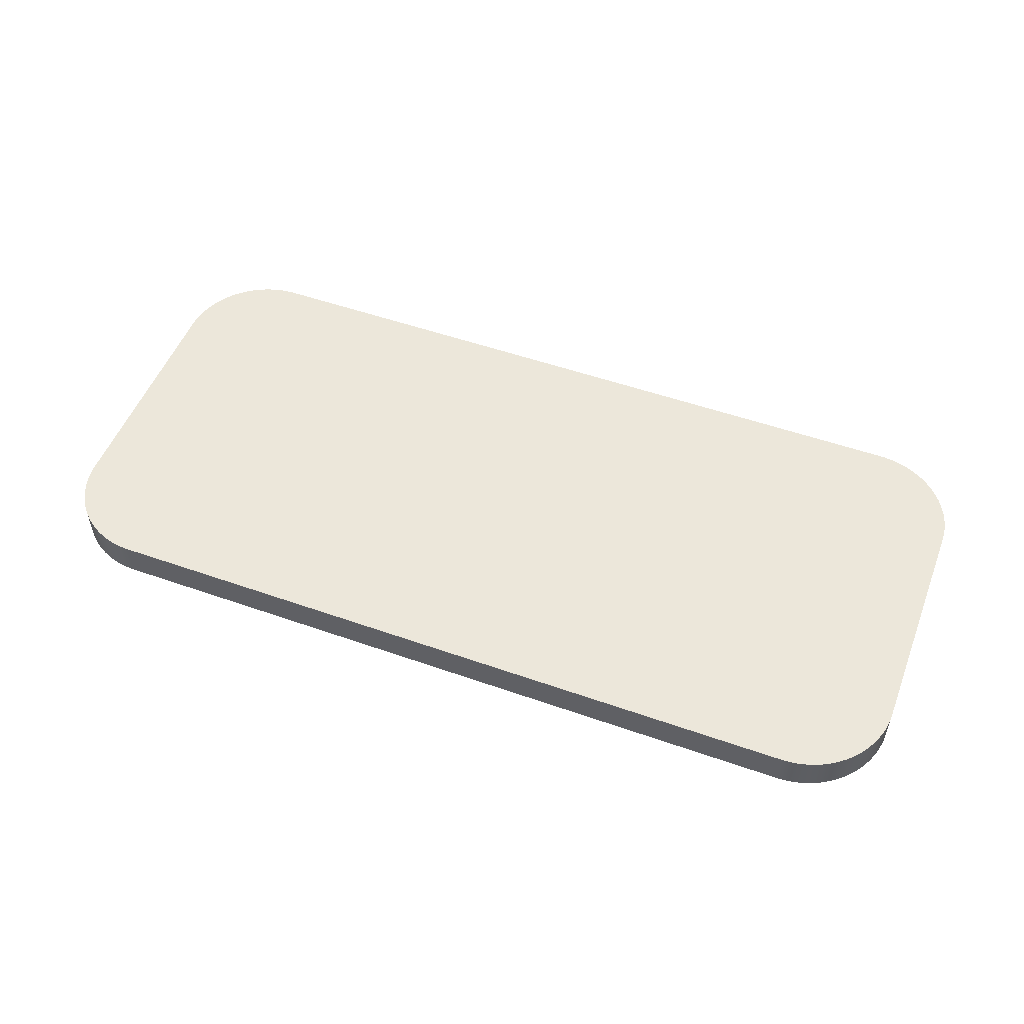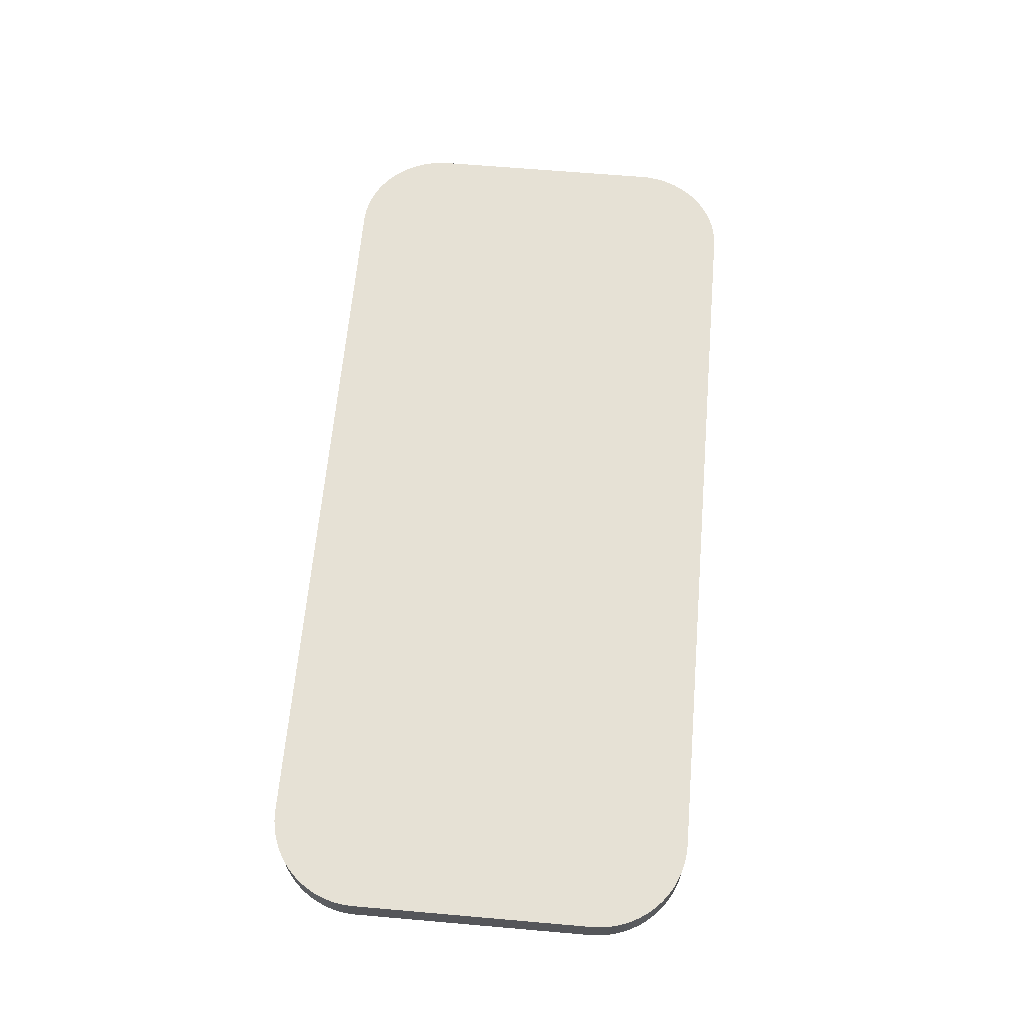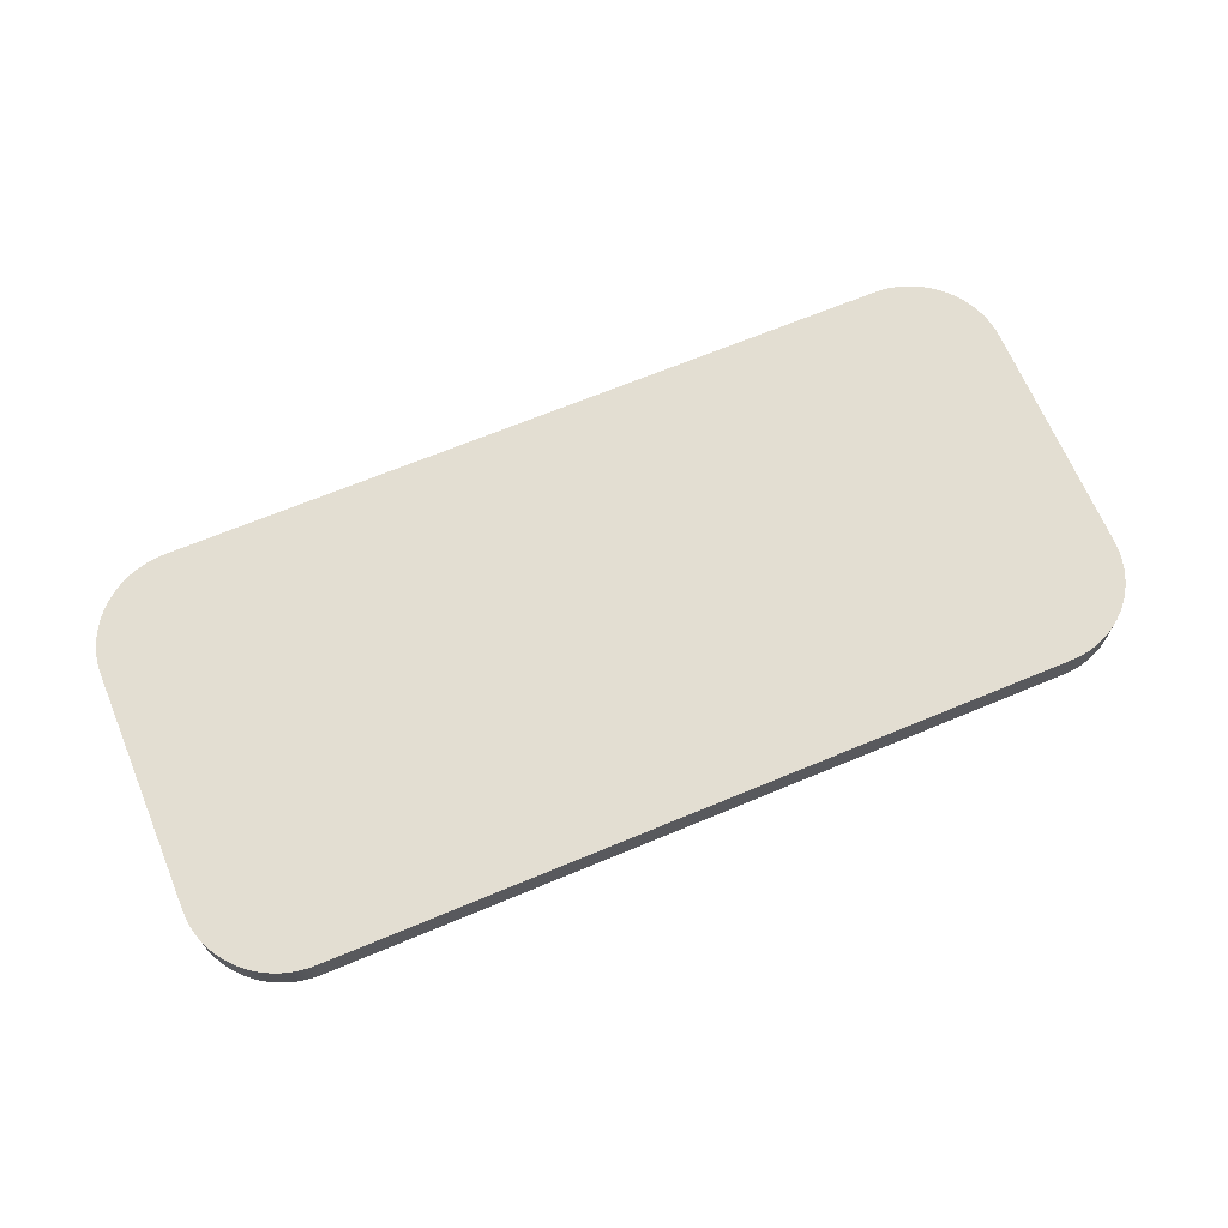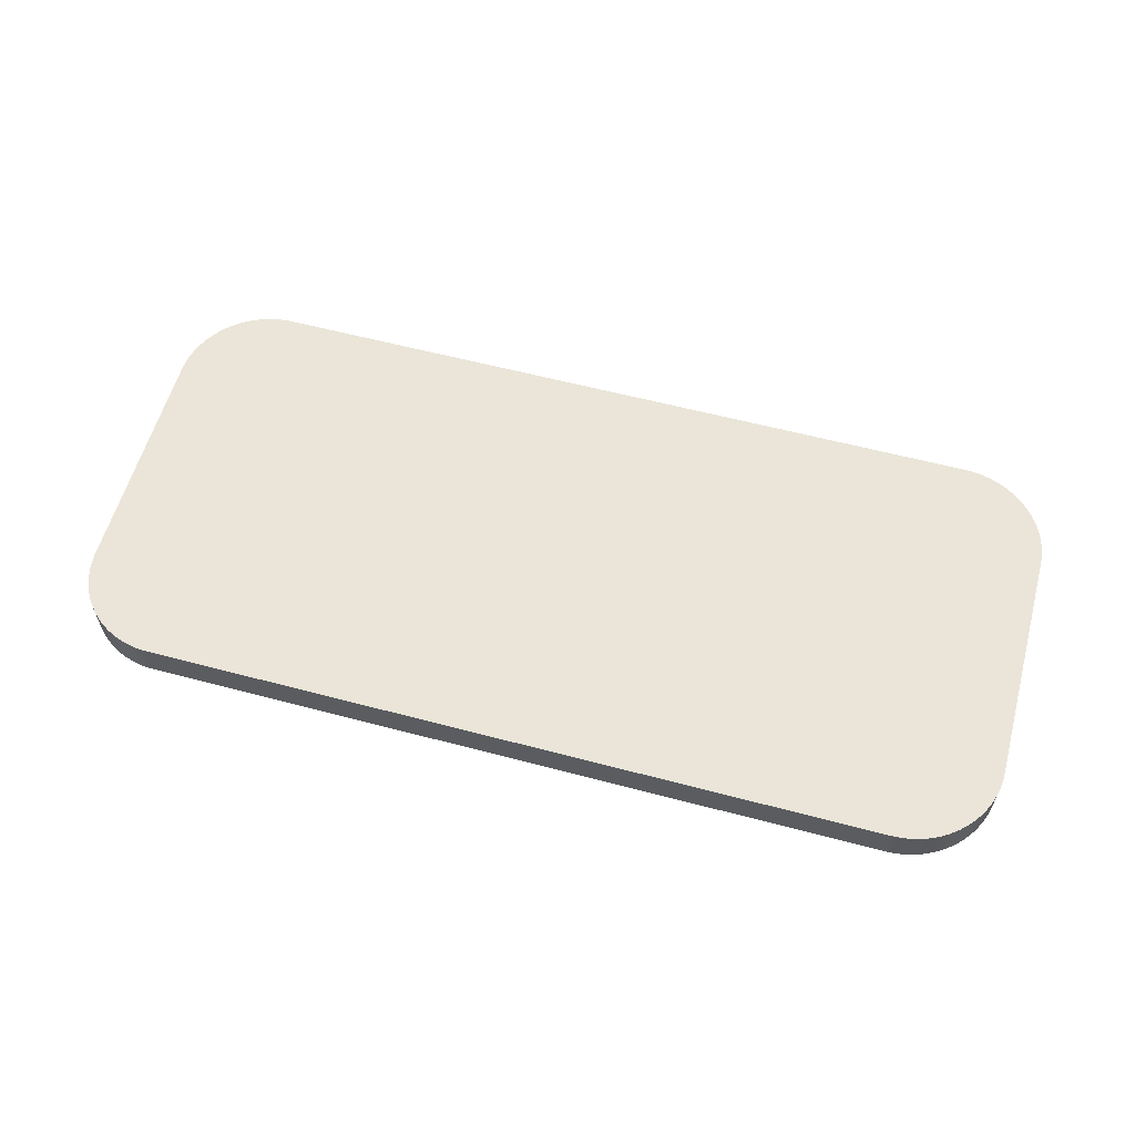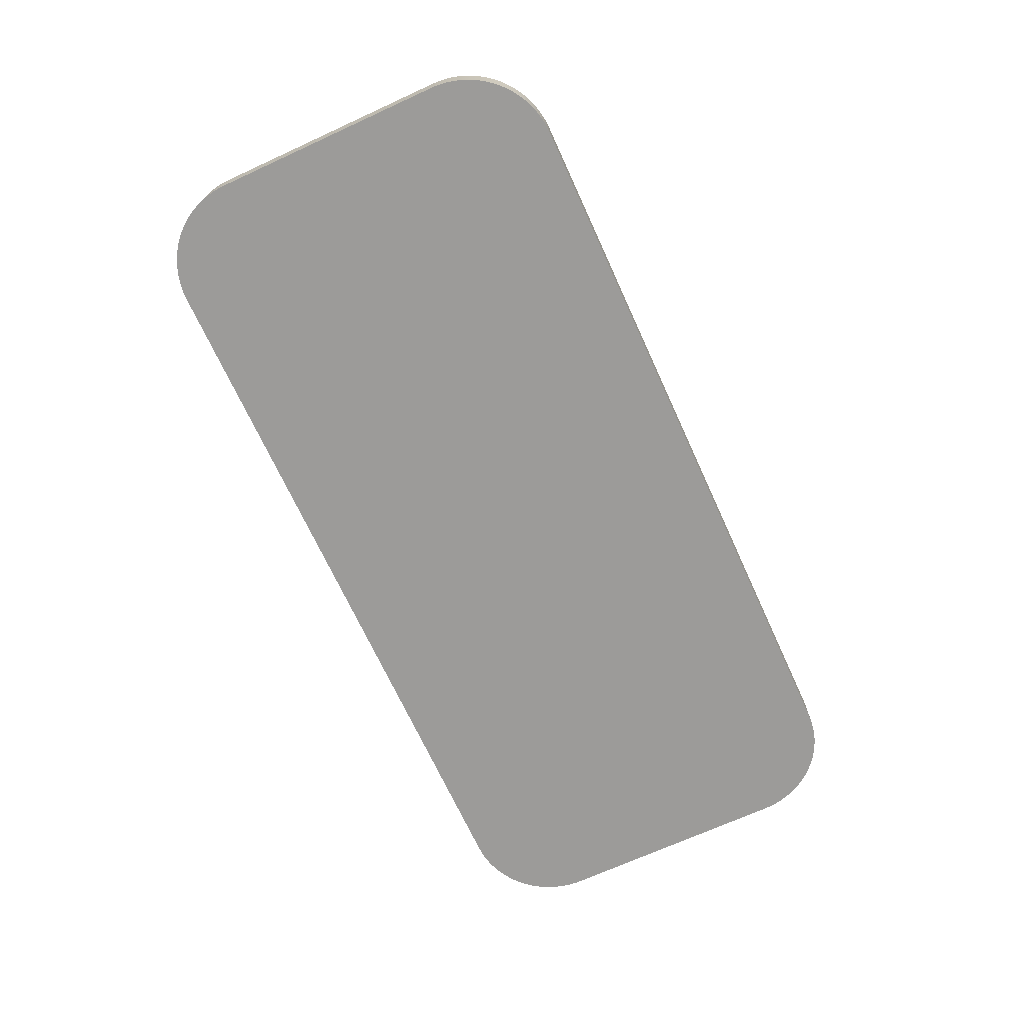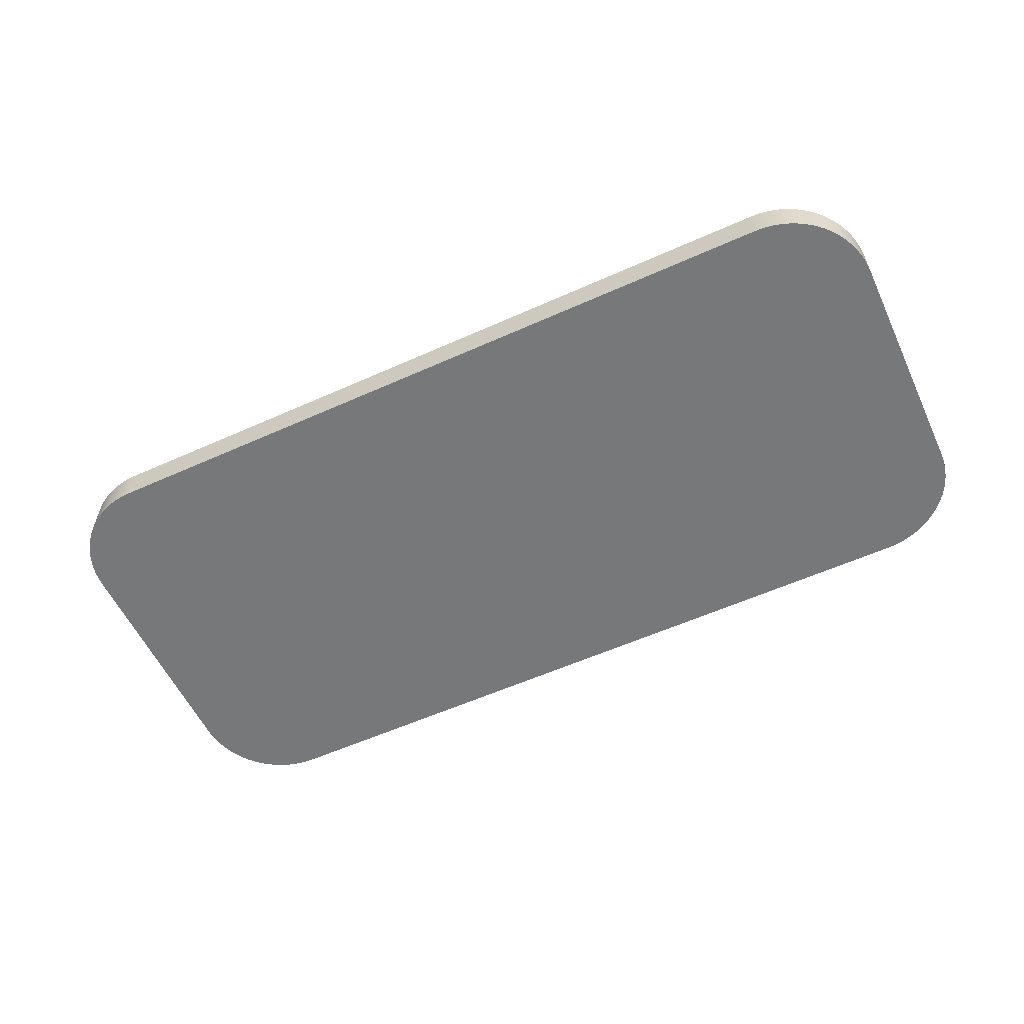
<metadata>
{"format":"obj","ext":"obj","renderer":"f3d","projection":"perspective","resolution":1024,"background":"white","views":[{"elev":51.8,"azim":20.9,"up":"+Y"},{"elev":64.1,"azim":-85.0,"up":"+Y"},{"elev":67.5,"azim":-22.7,"up":"+Y"},{"elev":58.8,"azim":-164.7,"up":"+Y"},{"elev":-69.7,"azim":114.6,"up":"+Y"},{"elev":-57.4,"azim":25.0,"up":"+Y"}]}
</metadata>
<code>
g Body3
v 43 12 21
v 43.33 12 20.99
v 43.65 12 20.96
v 43.98 12 20.9
v 44.29 12 20.83
v 44.61 12 20.73
v 44.91 12 20.62
v 45.21 12 20.48
v 45.5 12 20.33
v 45.78 12 20.16
v 46.04 12 19.97
v 46.3 12 19.76
v 46.54 12 19.54
v 46.76 12 19.3
v 46.97 12 19.04
v 47.16 12 18.78
v 47.33 12 18.5
v 47.48 12 18.21
v 47.62 12 17.91
v 47.73 12 17.61
v 47.83 12 17.29
v 47.9 12 16.98
v 47.96 12 16.65
v 47.99 12 16.33
v 48 12 16
v 48 14 16
v 47.99 14 16.33
v 47.96 14 16.65
v 47.9 14 16.98
v 47.83 14 17.29
v 47.73 14 17.61
v 47.62 14 17.91
v 47.48 14 18.21
v 47.33 14 18.5
v 47.16 14 18.78
v 46.97 14 19.04
v 46.76 14 19.3
v 46.54 14 19.54
v 46.3 14 19.76
v 46.04 14 19.97
v 45.78 14 20.16
v 45.5 14 20.33
v 45.21 14 20.48
v 44.91 14 20.62
v 44.61 14 20.73
v 44.29 14 20.83
v 43.98 14 20.9
v 43.65 14 20.96
v 43.33 14 20.99
v 43 14 21
v 3 12 21
v 3 14 21
v -2 12 16
v -1.989 12 16.33
v -1.957 12 16.65
v -1.904 12 16.98
v -1.83 12 17.29
v -1.735 12 17.61
v -1.619 12 17.91
v -1.484 12 18.21
v -1.33 12 18.5
v -1.157 12 18.78
v -0.9668 12 19.04
v -0.7592 12 19.3
v -0.5355 12 19.54
v -0.2967 12 19.76
v -0.04381 12 19.97
v 0.2221 12 20.16
v 0.5 12 20.33
v 0.7886 12 20.48
v 1.087 12 20.62
v 1.393 12 20.73
v 1.706 12 20.83
v 2.025 12 20.9
v 2.347 12 20.96
v 2.673 12 20.99
v 2.673 14 20.99
v 2.347 14 20.96
v 2.025 14 20.9
v 1.706 14 20.83
v 1.393 14 20.73
v 1.087 14 20.62
v 0.7886 14 20.48
v 0.5 14 20.33
v 0.2221 14 20.16
v -0.04381 14 19.97
v -0.2967 14 19.76
v -0.5355 14 19.54
v -0.7592 14 19.3
v -0.9668 14 19.04
v -1.157 14 18.78
v -1.33 14 18.5
v -1.484 14 18.21
v -1.619 14 17.91
v -1.735 14 17.61
v -1.83 14 17.29
v -1.904 14 16.98
v -1.957 14 16.65
v -1.989 14 16.33
v -2 14 16
v -2 12 3
v -2 14 3
v 3 12 -2
v 2.673 12 -1.989
v 2.347 12 -1.957
v 2.025 12 -1.904
v 1.706 12 -1.83
v 1.393 12 -1.735
v 1.087 12 -1.619
v 0.7886 12 -1.484
v 0.5 12 -1.33
v 0.2221 12 -1.157
v -0.04381 12 -0.9668
v -0.2967 12 -0.7592
v -0.5355 12 -0.5355
v -0.7592 12 -0.2967
v -0.9668 12 -0.04381
v -1.157 12 0.2221
v -1.33 12 0.5
v -1.484 12 0.7886
v -1.619 12 1.087
v -1.735 12 1.393
v -1.83 12 1.706
v -1.904 12 2.025
v -1.957 12 2.347
v -1.989 12 2.673
v -1.989 14 2.673
v -1.957 14 2.347
v -1.904 14 2.025
v -1.83 14 1.706
v -1.735 14 1.393
v -1.619 14 1.087
v -1.484 14 0.7886
v -1.33 14 0.5
v -1.157 14 0.2221
v -0.9668 14 -0.04381
v -0.7592 14 -0.2967
v -0.5355 14 -0.5355
v -0.2967 14 -0.7592
v -0.04381 14 -0.9668
v 0.2221 14 -1.157
v 0.5 14 -1.33
v 0.7886 14 -1.484
v 1.087 14 -1.619
v 1.393 14 -1.735
v 1.706 14 -1.83
v 2.025 14 -1.904
v 2.347 14 -1.957
v 2.673 14 -1.989
v 3 14 -2
v 43 12 -2
v 43 14 -2
v 48 12 3
v 47.99 12 2.673
v 47.96 12 2.347
v 47.9 12 2.025
v 47.83 12 1.706
v 47.73 12 1.393
v 47.62 12 1.087
v 47.48 12 0.7886
v 47.33 12 0.5
v 47.16 12 0.2221
v 46.97 12 -0.04381
v 46.76 12 -0.2967
v 46.54 12 -0.5355
v 46.3 12 -0.7592
v 46.04 12 -0.9668
v 45.78 12 -1.157
v 45.5 12 -1.33
v 45.21 12 -1.484
v 44.91 12 -1.619
v 44.61 12 -1.735
v 44.29 12 -1.83
v 43.98 12 -1.904
v 43.65 12 -1.957
v 43.33 12 -1.989
v 43.33 14 -1.989
v 43.65 14 -1.957
v 43.98 14 -1.904
v 44.29 14 -1.83
v 44.61 14 -1.735
v 44.91 14 -1.619
v 45.21 14 -1.484
v 45.5 14 -1.33
v 45.78 14 -1.157
v 46.04 14 -0.9668
v 46.3 14 -0.7592
v 46.54 14 -0.5355
v 46.76 14 -0.2967
v 46.97 14 -0.04381
v 47.16 14 0.2221
v 47.33 14 0.5
v 47.48 14 0.7886
v 47.62 14 1.087
v 47.73 14 1.393
v 47.83 14 1.706
v 47.9 14 2.025
v 47.96 14 2.347
v 47.99 14 2.673
v 48 14 3
f 50 1 49
f 49 1 2
f 49 2 48
f 48 2 3
f 48 3 47
f 47 3 4
f 47 4 46
f 46 4 5
f 46 5 45
f 45 5 6
f 45 6 44
f 44 6 7
f 44 7 43
f 43 7 8
f 43 8 42
f 42 8 9
f 42 9 41
f 41 9 10
f 41 10 40
f 40 10 11
f 40 11 39
f 39 11 12
f 39 12 38
f 38 12 13
f 38 13 37
f 37 13 14
f 37 14 36
f 36 14 15
f 36 15 35
f 35 15 16
f 35 16 34
f 34 16 17
f 34 17 33
f 33 17 18
f 33 18 32
f 32 18 19
f 32 19 31
f 31 19 20
f 31 20 30
f 30 20 21
f 30 21 29
f 29 21 22
f 29 22 28
f 28 22 23
f 28 23 27
f 27 23 24
f 27 24 26
f 26 24 25
f 51 1 52
f 52 1 50
f 100 53 99
f 99 53 54
f 99 54 98
f 98 54 55
f 98 55 97
f 97 55 56
f 97 56 96
f 96 56 57
f 96 57 95
f 95 57 58
f 95 58 94
f 94 58 59
f 94 59 93
f 93 59 60
f 93 60 92
f 92 60 61
f 92 61 91
f 91 61 62
f 91 62 90
f 90 62 63
f 90 63 89
f 89 63 64
f 89 64 88
f 88 64 65
f 88 65 87
f 87 65 66
f 87 66 86
f 86 66 67
f 86 67 85
f 85 67 68
f 85 68 84
f 84 68 69
f 84 69 83
f 83 69 70
f 83 70 82
f 82 70 71
f 82 71 81
f 81 71 72
f 81 72 80
f 80 72 73
f 80 73 79
f 79 73 74
f 79 74 78
f 78 74 75
f 78 75 77
f 77 75 76
f 77 76 52
f 52 76 51
f 101 53 102
f 102 53 100
f 150 103 149
f 149 103 104
f 149 104 148
f 148 104 105
f 148 105 147
f 147 105 106
f 147 106 146
f 146 106 107
f 146 107 145
f 145 107 108
f 145 108 144
f 144 108 109
f 144 109 143
f 143 109 110
f 143 110 142
f 142 110 111
f 142 111 141
f 141 111 112
f 141 112 140
f 140 112 113
f 140 113 139
f 139 113 114
f 139 114 138
f 138 114 115
f 138 115 137
f 137 115 116
f 137 116 136
f 136 116 117
f 136 117 135
f 135 117 118
f 135 118 134
f 134 118 119
f 134 119 133
f 133 119 120
f 133 120 132
f 132 120 121
f 132 121 131
f 131 121 122
f 131 122 130
f 130 122 123
f 130 123 129
f 129 123 124
f 129 124 128
f 128 124 125
f 128 125 127
f 127 125 126
f 127 126 102
f 102 126 101
f 151 103 152
f 152 103 150
f 200 153 199
f 199 153 154
f 199 154 198
f 198 154 155
f 198 155 197
f 197 155 156
f 197 156 196
f 196 156 157
f 196 157 195
f 195 157 158
f 195 158 194
f 194 158 159
f 194 159 193
f 193 159 160
f 193 160 192
f 192 160 161
f 192 161 191
f 191 161 162
f 191 162 190
f 190 162 163
f 190 163 189
f 189 163 164
f 189 164 188
f 188 164 165
f 188 165 187
f 187 165 166
f 187 166 186
f 186 166 167
f 186 167 185
f 185 167 168
f 185 168 184
f 184 168 169
f 184 169 183
f 183 169 170
f 183 170 182
f 182 170 171
f 182 171 181
f 181 171 172
f 181 172 180
f 180 172 173
f 180 173 179
f 179 173 174
f 179 174 178
f 178 174 175
f 178 175 177
f 177 175 176
f 177 176 152
f 152 176 151
f 25 153 26
f 26 153 200
f 200 102 26
f 26 102 100
f 26 100 50
f 50 100 52
f 52 100 99
f 52 99 98
f 102 200 183
f 183 200 199
f 183 199 198
f 198 197 183
f 183 197 196
f 183 196 195
f 195 194 183
f 183 194 193
f 183 193 192
f 192 191 183
f 183 191 190
f 183 190 189
f 189 188 183
f 183 188 187
f 183 187 186
f 186 185 183
f 183 185 184
f 182 144 183
f 183 144 143
f 183 143 102
f 102 143 127
f 127 143 128
f 128 143 129
f 129 143 130
f 130 143 131
f 131 143 132
f 132 143 133
f 133 143 134
f 134 143 135
f 135 143 136
f 136 143 137
f 137 143 138
f 138 143 139
f 139 143 140
f 140 143 141
f 141 143 142
f 144 182 145
f 145 182 181
f 145 181 146
f 146 181 180
f 146 180 147
f 147 180 179
f 147 179 148
f 148 179 178
f 148 178 149
f 149 178 177
f 149 177 150
f 150 177 152
f 98 97 52
f 52 97 96
f 52 96 95
f 95 94 52
f 52 94 93
f 52 93 92
f 92 91 52
f 52 91 90
f 52 90 89
f 89 88 52
f 52 88 87
f 52 87 86
f 86 85 52
f 52 85 84
f 52 84 83
f 83 82 52
f 52 82 81
f 52 81 80
f 80 79 52
f 52 79 78
f 52 78 77
f 49 48 50
f 50 48 47
f 50 47 46
f 46 45 50
f 50 45 44
f 50 44 43
f 43 42 50
f 50 42 41
f 50 41 40
f 40 39 50
f 50 39 38
f 50 38 37
f 37 36 50
f 50 36 35
f 50 35 34
f 34 33 50
f 50 33 32
f 50 32 31
f 31 30 50
f 50 30 29
f 50 29 28
f 28 27 50
f 50 27 26
f 25 53 153
f 153 53 101
f 153 101 110
f 110 101 126
f 110 126 125
f 24 1 25
f 25 1 51
f 25 51 53
f 53 51 54
f 54 51 55
f 55 51 56
f 56 51 57
f 57 51 58
f 58 51 59
f 59 51 60
f 60 51 61
f 61 51 62
f 62 51 63
f 63 51 64
f 64 51 65
f 65 51 66
f 66 51 67
f 67 51 68
f 68 51 69
f 69 51 70
f 70 51 71
f 71 51 72
f 72 51 73
f 73 51 74
f 74 51 75
f 75 51 76
f 24 23 1
f 1 23 22
f 1 22 21
f 21 20 1
f 1 20 19
f 1 19 18
f 18 17 1
f 1 17 16
f 1 16 15
f 15 14 1
f 1 14 13
f 1 13 12
f 12 11 1
f 1 11 10
f 1 10 9
f 9 8 1
f 1 8 7
f 1 7 6
f 6 5 1
f 1 5 4
f 1 4 3
f 3 2 1
f 125 124 110
f 110 124 123
f 110 123 122
f 122 121 110
f 110 121 120
f 110 120 119
f 119 118 110
f 110 118 117
f 110 117 116
f 116 115 110
f 110 115 114
f 110 114 113
f 113 112 110
f 110 112 111
f 109 171 110
f 110 171 170
f 110 170 153
f 153 170 154
f 154 170 155
f 155 170 156
f 156 170 157
f 157 170 158
f 158 170 159
f 159 170 160
f 160 170 161
f 161 170 162
f 162 170 163
f 163 170 164
f 164 170 165
f 165 170 166
f 166 170 167
f 167 170 168
f 168 170 169
f 171 109 172
f 172 109 108
f 172 108 173
f 173 108 107
f 173 107 174
f 174 107 106
f 174 106 175
f 175 106 105
f 175 105 176
f 176 105 104
f 176 104 151
f 151 104 103

</code>
